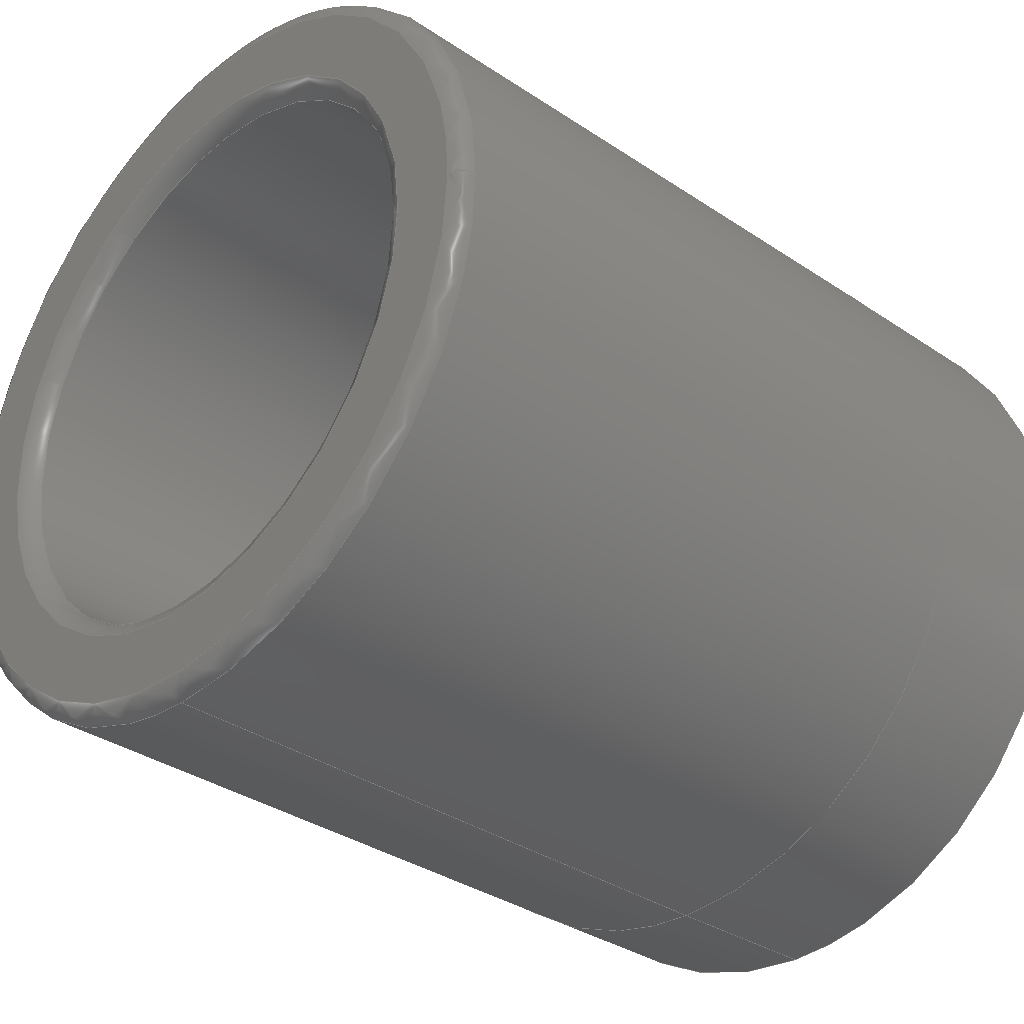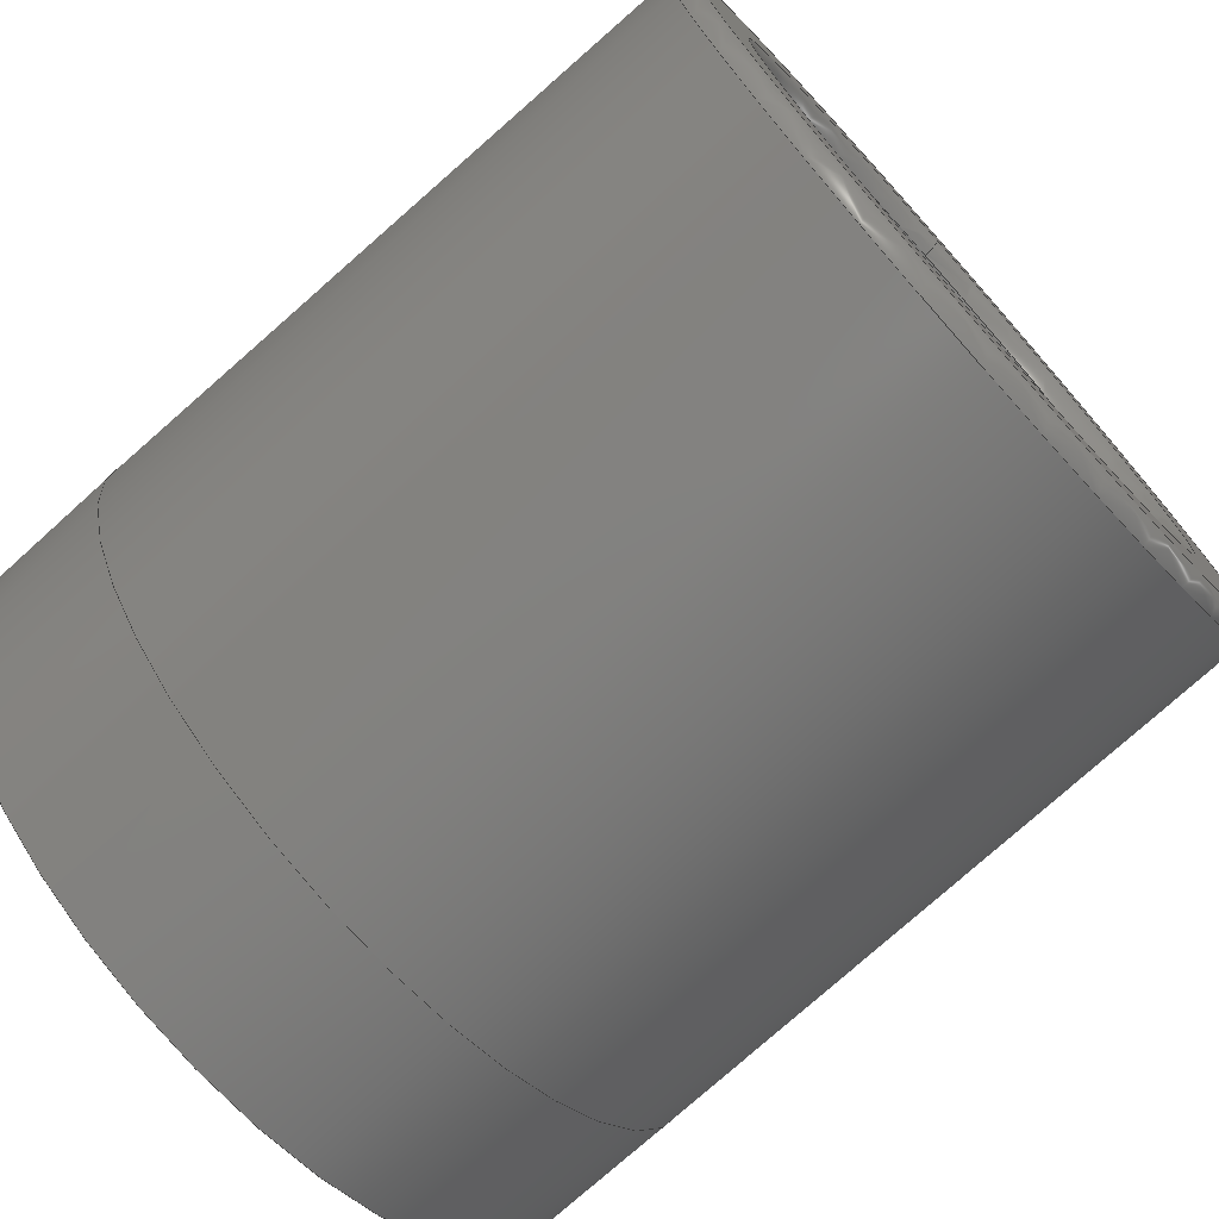
<metadata>
{"format":"iges","ext":"iges","renderer":"f3d","projection":"perspective","resolution":1024,"background":"white","views":[{"elev":-32.3,"azim":-43.8,"up":"+Y"},{"elev":-73.6,"azim":-138.0,"up":"+Z"}]}
</metadata>
<code>

,,28HTETRA Sensirion adapter male,28HTETRA Sensirion adapter male,7Hunkn
own,7Hunknown,32,38,7,99,15,,1,2,2HMM,1,0.08,15H2.021e+07,0.01,
1e+04,7Hunknown,7Hunknown,11,0,;
     186       1                                                00000000
     186            -135       1       0                               0
     514       2                                                00010000
     514                       1       1                               0
     510       3                                                00010000
     510            -135       1       1                               0
     510       4                                                00010000
     510            -135       1       1                               0
     510       5                                                00010000
     510            -135       1       1                               0
     510       6                                                00010000
     510            -135       1       1                               0
     510       7                                                00010000
     510            -135       1       1                               0
     510       8                                                00010000
     510            -135       1       1                               0
     510       9                                                00010000
     510            -135       1       1                               0
     510      10                                                00010000
     510            -135       1       1                               0
     510      11                                                00010000
     510            -135       1       1                               0
     510      12                                                00010000
     510            -135       1       1                               0
     508      13                                                00010000
     508                       2       1                               0
     508      15                                                00010000
     508                       1       1                               0
     508      16                                                00010000
     508                       1       1                               0
     508      17                                                00010000
     508                       2       1                               0
     508      19                                                00010000
     508                       1       1                               0
     508      20                                                00010000
     508                       1       1                               0
     508      21                                                00010000
     508                       2       1                               0
     508      23                                                00010000
     508                       2       1                               0
     508      25                                                00010000
     508                       1       1                               0
     508      26                                                00010000
     508                       1       1                               0
     508      27                                                00010000
     508                       2       1                               0
     508      29                                                00010000
     508                       2       1                               0
     508      31                                                00010000
     508                       2       1                               0
     126      33                                                00010000
     126       0               9       0                               0
     126      42                                                00010000
     126       0              10       0                               0
     126      52                                                00010000
     126       0               4       0                               0
     126      56                                                00010000
     126       0               7       0                               0
     126      63                                                00010000
     126       0               8       0                               0
     126      71                                                00010000
     126       0               7       0                               0
     126      78                                                00010000
     126       0               8       0                               0
     126      86                                                00010000
     126       0               3       0                               0
     126      89                                                00010000
     126       0               8       0                               0
     126      97                                                00010000
     126       0               8       0                               0
     126     105                                                00010000
     126       0               8       0                               0
     126     113                                                00010000
     126       0               9       0                               0
     126     122                                                00010000
     126       0               4       0                               0
     126     126                                                00010000
     126       0               8       0                               0
     126     134                                                00010000
     126       0               7       0                               0
     126     141                                                00010000
     126       0              10       0                               0
     126     151                                                00010000
     126       0               6       0                               0
     126     157                                                00010000
     126       0               5       0                               0
     126     162                                                00010000
     126       0              10       0                               0
     126     172                                                00010000
     126       0               5       0                               0
     126     177                                                00010000
     126       0               6       0                               0
     126     183                                                00010000
     126       0              10       0                               0
     126     193                                                00010000
     126       0               5       0                               0
     126     198                                                00010000
     126       0               4       0                               0
     126     202                                                00010000
     126       0               5       0                               0
     126     207                                                00010000
     126       0               7       0                               0
     126     214                                                00010000
     126       0              10       0                               0
     126     224                                                00010000
     126       0               6       0                               0
     126     230                                                00010000
     126       0               4       0                               0
     128     234                                                00010000
     128       0    -135      21       0                               0
     128     255                                                00010000
     128       0    -135       9       0                               0
     128     264                                                00010000
     128       0    -135      15       0                               0
     128     279                                                00010000
     128       0    -135       8       0                               0
     128     287                                                00010000
     128       0    -135      20       0                               0
     128     307                                                00010000
     128       0    -135      29       0                               0
     128     336                                                00010000
     128       0    -135       7       0                               0
     128     343                                                00010000
     128       0    -135      22       0                               0
     128     365                                                00010000
     128       0    -135      28       0                               0
     128     393                                                00010000
     128       0    -135      22       0                               0
     502     415                                                00010000
     502                      13       1                               0
     504     428                                                00010001
     504                       8       1                               0
     406     436                                                00000000
     406                       1      15                               0
     314     437                                                00000200
     314                       1       0                               0
     314     438                                                00000200
     314                       2       0                               0
186,3,1,0,0,1,133;                                                     1
514,10,5,1,7,1,9,1,11,1,13,1,15,1,17,1,19,1,21,1,23,1;                 3
510,109,1,1,25;                                                        5
510,111,2,1,27,29;                                                     7
510,113,1,1,31;                                                        9
510,115,2,1,33,35;                                                    11
510,117,1,1,37;                                                       13
510,119,1,1,39;                                                       15
510,121,2,1,41,43;                                                    17
510,123,1,1,45;                                                       19
510,125,1,1,47;                                                       21
510,127,1,1,49;                                                       23
508,6,0,131,1,0,0,0,131,2,0,0,0,131,3,1,0,0,131,4,0,0,0,131,5,0,      25
0,0,131,3,0,0;                                                        25
508,2,0,131,1,1,0,0,131,2,1,0;                                        27
508,2,0,131,6,0,0,0,131,7,0,0;                                        29
508,6,0,131,6,1,0,0,131,8,1,0,0,131,9,0,0,0,131,10,0,0,0,131,8,       31
0,0,0,131,7,1,0;                                                      31
508,2,0,131,11,0,0,0,131,12,0,0;                                      33
508,2,0,131,9,1,0,0,131,10,1,0;                                       35
508,6,0,131,11,1,0,0,131,13,1,0,0,131,14,1,0,0,131,15,1,0,0,131,      37
13,0,0,0,131,12,1,0;                                                  37
508,7,0,131,16,1,0,0,131,17,1,0,0,131,18,1,0,0,131,19,1,0,0,131,      39
20,1,0,0,131,18,0,0,0,131,21,1,0;                                     39
508,2,0,131,20,0,0,0,131,19,0,0;                                      41
508,2,0,131,22,0,0,0,131,23,0,0;                                      43
508,7,0,131,16,0,0,0,131,21,0,0,0,131,17,0,0,0,131,24,1,0,0,131,      45
5,1,0,0,131,4,1,0,0,131,24,0,0;                                       45
508,7,0,131,22,1,0,0,131,25,1,0,0,131,26,1,0,0,131,27,1,0,0,131,      47
28,1,0,0,131,25,0,0,0,131,23,1,0;                                     47
508,7,0,131,28,0,0,0,131,27,0,0,0,131,29,1,0,0,131,15,0,0,0,131,      49
14,0,0,0,131,29,0,0,0,131,26,0,0;                                     49
126,4,2,0,0,0,0,1.571,1.571,1.571,      51
3.142,3.142,4.712,                   51
4.712,4.712,1,0.7071,1,            51
0.7071,1,39.71,5.079,                 51
-6.784D-16,39.71,5.079,                51
11.08,39.71,-6,11.08,                51
39.71,-17.08,11.08,                   51
39.71,-17.08,2.035D-15,               51
1.571,4.712,0,0,0;                            51
126,4,2,0,0,0,0,4.712,4.712,                    53
4.712,6.283,6.283,                   53
7.854,7.854,7.854,1,                53
0.7071,1,0.7071,1,39.71,            53
-17.08,2.035D-15,39.71,               53
-17.08,-11.08,39.71,-6,              53
-11.08,39.71,5.079,                   53
-11.08,39.71,5.079,                    53
-3.392D-15,4.712,7.854,0,0,        53
0;                                                                   53
126,1,1,0,0,1,0,-0.2238,-0.2238,                55
0.2238,0.2238,1,1,39.71,            55
-17.08,0,34.75,-17.08,0,                      55
-0.2238,0.2238,0,0,0;                        55
126,4,2,0,0,0,0,0,0,0,1.571,1.571,             57
3.142,3.142,3.142,1,                57
0.7071,1,0.7071,1,34.75,5.079,      57
0,34.75,5.079,-11.08,34.75,-6,                 57
-11.08,34.75,-17.08,-11.08,          57
34.75,-17.08,-1.357D-15,0,                     57
3.142,0,0,0;                                            57
126,4,2,0,0,0,0,3.142,3.142,                    59
3.142,4.712,4.712,                   59
6.283,6.283,6.283,1,                59
0.7071,1,0.7071,1,34.75,                      59
-17.08,-1.357D-15,34.75,-17.08,      59
11.08,34.75,-6,11.08,34.75,                    59
5.079,11.08,34.75,5.079,               59
2.714D-15,3.142,6.283,0,0,0;      59
126,4,2,0,0,0,0,1.571,1.571,1.571,      61
3.142,3.142,4.712,                   61
4.712,4.712,1,0.7071,1,            61
0.7071,1,39.71,-3.5,-1.531D-16,      61
39.71,-3.5,2.5,39.71,-6,2.5,                     61
39.71,-8.5,2.5,39.71,-8.5,                        61
4.592D-16,1.571,4.712,0,0,0;       61
126,4,2,0,0,0,0,4.712,4.712,                    63
4.712,6.283,6.283,                   63
7.854,7.854,7.854,1,                63
0.7071,1,0.7071,1,39.71,-8.5,       63
4.592D-16,39.71,-8.5,-2.5,39.71,       63
-6,-2.5,39.71,-3.5,-2.5,39.71,-3.5,              63
-7.654D-16,4.712,7.854,0,0,        63
0;                                                                   63
126,1,1,0,0,1,0,-0.8419,-0.8419,                    65
0.8419,0.8419,1,1,39.71,-8.5,0,        65
35.5,-8.5,0,-0.8419,0.8419,0,0,0;               65
126,4,2,0,0,0,0,1.571,1.571,1.571,      67
3.142,3.142,4.712,                   67
4.712,4.712,1,0.7071,1,            67
0.7071,1,35.5,-3.5,                           67
-1.531D-16,35.5,-3.5,2.5,          67
35.5,-6,2.5,35.5,-8.5,2.5,       67
35.5,-8.5,4.592D-16,1.571,           67
4.712,0,0,0;                                            67
126,4,2,0,0,0,0,4.712,4.712,                    69
4.712,6.283,6.283,                   69
7.854,7.854,7.854,1,                69
0.7071,1,0.7071,1,35.5,-8.5,      69
4.592D-16,35.5,-8.5,-2.5,          69
35.5,-6,-2.5,35.5,-3.5,                      69
-2.5,35.5,-3.5,-7.654D-16,         69
4.712,7.854,0,0,0;                           69
126,4,2,0,0,0,0,1.571,1.571,1.571,      71
3.142,3.142,4.712,                   71
4.712,4.712,1,0.7071,1,            71
0.7071,1,35.5,1.716,                           71
-4.725D-16,35.5,1.716,7.716,         71
35.5,-6,7.716,35.5,-13.72,                     71
7.716,35.5,-13.72,1.417D-15,          71
1.571,4.712,0,0,0;                            71
126,4,2,0,0,0,0,4.712,4.712,                    73
4.712,6.283,6.283,                   73
7.854,7.854,7.854,1,                73
0.7071,1,0.7071,1,35.5,                       73
-13.72,1.417D-15,35.5,-13.72,         73
-7.716,35.5,-6,-7.716,35.5,                     73
1.716,-7.716,35.5,1.716,              73
-2.362D-15,4.712,7.854,0,0,        73
0;                                                                   73
126,1,1,0,0,1,0,-0.0486,-0.0486,              75
0.0486,0.0486,1,1,35.5,                     75
-13.72,0,34.75,-13.72,0,                      75
-0.0486,0.0486,0,0,0;                      75
126,4,2,0,0,0,0,3.142,3.142,                    77
3.142,4.712,4.712,                   77
6.283,6.283,6.283,1,                77
0.7071,1,0.7071,1,34.75,                      77
-13.72,-9.45D-16,34.75,-13.72,      77
7.716,34.75,-6,7.716,34.75,                    77
1.716,7.716,34.75,1.716,              77
1.89D-15,3.142,6.283,0,0,0;      77
126,4,2,0,0,0,0,0,0,0,1.571,1.571,             79
3.142,3.142,3.142,1,                79
0.7071,1,0.7071,1,34.75,                      79
1.716,0,34.75,1.716,-7.716,         79
34.75,-6,-7.716,34.75,-13.72,                  79
-7.716,34.75,-13.72,-9.45D-16,      79
0,3.142,0,0,0;                                         79
126,4,2,0,0,0,0,-3.142,-3.142,                  81
-3.142,-1.571,-1.571,                  81
-1.225D-16,-1.225D-16,                          81
-1.225D-16,1,0.7071,1,0.7071,      81
1,15.89,4.843,-2.656D-15,           81
15.89,4.843,-10.84,                  81
15.89,-6,-10.84,15.89,              81
-16.84,-10.84,15.89,                 81
-16.84,2.465D-31,-3.142,             81
-1.225D-16,0,0,0;                                       81
126,2,2,0,0,0,0,-1.225D-16,-1.225D-16,          83
-1.225D-16,1.571,1.571,                83
1.571,1,0.7071,1,15.89,             83
-16.84,2.465D-31,15.89,              83
-16.84,10.84,15.89,-6,              83
10.84,-1.225D-16,1.571,0,0,0;      83
126,2,2,0,0,0,0,0.0125,0.0125,                85
0.0125,1.571,1.571,                   85
1.571,1,0.7115,1,15.89,-6,         85
10.84,15.4,-6,10.84,15.4,-6,10.34,        85
0.0125,1.571,0,0,0;                          85
126,6,2,0,0,0,0,-1.571,-1.571,                    87
-1.571,0,0,1.571,1.571,               87
3.142,3.142,3.142,1,                87
0.7071,1,0.7071,1,0.7071,1,       87
15.4,-6,10.34,15.4,-16.34,                     87
10.34,15.4,-16.34,1.267D-15,         87
15.4,-16.34,-10.34,15.4,-6,                    87
-10.34,15.4,4.343,-10.34,15.4,        87
4.343,-2.533D-15,-1.571,              87
3.142,0,0,0;                                            87
126,2,2,0,0,0,0,-3.142,-3.142,                  89
-3.142,-1.571,-1.571,                  89
-1.571,1,0.7071,1,15.4,4.343,       89
0,15.4,4.343,10.34,15.4,-6,                   89
10.34,-3.142,-1.571,0,0,0;         89
126,2,2,0,0,0,0,1.571,1.571,1.571,      91
3.142,3.142,3.142,1,                91
0.7071,1,15.89,-6,10.84,           91
15.89,4.843,10.84,                   91
15.89,4.843,0,1.571,                 91
3.142,0,0,0;                                            91
126,6,2,0,0,0,0,-3.142,-3.142,                  93
-3.142,-1.571,-1.571,0,0,            93
1.571,1.571,1.571,1,                   93
0.7071,1,0.7071,1,0.7071,1,       93
15.4,2.452,-2.07D-15,15.4,                     93
2.452,-8.452,15.4,-6,-8.452,        93
15.4,-14.45,-8.452,15.4,-14.45,      93
1.035D-15,15.4,-14.45,8.452,         93
15.4,-6,8.452,-3.142,1.571,0,       93
0,0;                                                                93
126,2,2,0,0,0,0,1.571,1.571,1.571,      95
3.142,3.142,3.142,1,                95
0.7071,1,15.4,-6,8.452,15.4,                  95
2.452,8.452,15.4,2.452,0,           95
1.571,3.142,0,0,0;                            95
126,1,1,0,0,1,0,-1.702,-1.702,                  97
1.412D-18,1.412D-18,1,1,15.89,      97
-16.84,0,34.75,-17.08,0,                      97
-1.702,1.412D-18,0,0,0;                      97
126,2,2,0,0,0,0,1.571,1.571,1.571,      99
3.129,3.129,3.129,1,                99
0.7115,1,15.4,-6,8.452,15.4,-6,              99
7.958,15.89,-6,7.952,1.571,       99
3.129,0,0,0;                                            99
126,2,2,0,0,0,0,-1.571,-1.571,                   101
-1.571,-1.225D-16,-1.225D-16,        101
-1.225D-16,1,0.7071,1,15.89,      101
-6,7.952,15.89,-13.95,             101
7.952,15.89,-13.95,                 101
-1.233D-31,-1.571,-1.225D-16,0,     101
0,0;                                                               101
126,4,2,0,0,0,0,-1.225D-16,-1.225D-16,         103
-1.225D-16,1.571,1.571,               103
3.142,3.142,3.142,1,               103
0.7071,1,0.7071,1,15.89,          103
-13.95,-1.233D-31,15.89,            103
-13.95,-7.952,15.89,-6,            103
-7.952,15.89,1.952,                 103
-7.952,15.89,1.952,                 103
-1.948D-15,-1.225D-16,3.142,0,     103
0,0;                                                               103
126,2,2,0,0,0,0,-3.142,-3.142,                 105
-3.142,-1.571,-1.571,                 105
-1.571,1,0.7071,1,15.89,           105
1.952,-1.233D-31,15.89,             105
1.952,7.952,15.89,-6,              105
7.952,-3.142,-1.571,0,0,0;        105
126,1,1,0,0,1,0,0.06205,0.06205,               107
2.432,2.432,1,1,15.89,            107
-13.95,0,34.75,-13.72,0,                     107
0.06205,2.432,0,0,0;                        107
128,1,8,1,2,0,1,0,0,1,-0.2238,-0.2238,         109
0.2238,0.2238,-3.142,               109
-3.142,-3.142,-1.571,                109
-1.571,0,0,1.571,1.571,              109
3.142,3.142,3.142,1,1,            109
0.7071,0.7071,1,1,0.7071,         109
0.7071,1,1,0.7071,0.7071,1,      109
1,0.7071,0.7071,1,1,39.71,        109
-17.08,0,34.75,-17.08,0,39.71,     109
-17.08,-11.08,34.75,-17.08,         109
-11.08,39.71,-6,-11.08,34.75,       109
-6,-11.08,39.71,5.079,               109
-11.08,34.75,5.079,-11.08,           109
39.71,5.079,0,34.75,5.079,0,         109
39.71,5.079,11.08,34.75,              109
5.079,11.08,39.71,-6,                109
11.08,34.75,-6,11.08,39.71,         109
-17.08,11.08,34.75,-17.08,          109
11.08,39.71,-17.08,0,34.75,         109
-17.08,0,-0.2238,0.2238,           109
-3.142,3.142;                                  109
128,1,1,1,1,0,0,1,0,0,-1.109,-1.109,           111
1.109,1.109,-1.359,                 111
-1.359,0.8589,0.8589,1,1,1,1,     111
39.71,-17.09,11.09,                  111
39.71,-17.09,-11.09,                 111
39.71,5.089,11.09,                    111
39.71,5.089,-11.09,                   111
-1.109,1.109,-1.359,                111
0.8589;                                                    111
128,1,8,1,2,0,1,0,0,1,-0.8419,-0.8419,             113
0.8419,0.8419,-3.142,                   113
-3.142,-3.142,-1.571,                113
-1.571,0,0,1.571,1.571,              113
3.142,3.142,3.142,1,1,            113
0.7071,0.7071,1,1,0.7071,         113
0.7071,1,1,0.7071,0.7071,1,      113
1,0.7071,0.7071,1,1,35.5,-8.5,0,           113
39.71,-8.5,0,35.5,-8.5,-2.5,39.71,-8.5,         113
-2.5,35.5,-6,-2.5,39.71,-6,-2.5,35.5,-3.5,-2.5,          113
39.71,-3.5,-2.5,35.5,-3.5,0,39.71,-3.5,0,      113
35.5,-3.5,2.5,39.71,-3.5,2.5,35.5,-6,2.5,                 113
39.71,-6,2.5,35.5,-8.5,2.5,39.71,-8.5,2.5,      113
35.5,-8.5,0,39.71,-8.5,0,-0.8419,               113
0.8419,-3.142,3.142;                  113
128,1,1,1,1,0,0,1,0,0,-0.7726,-0.7726,         115
0.7726,0.7726,-1.544,               115
-1.544,0.001,0.001,1,1,     115
1,1,35.5,-13.73,-7.726,35.5,                 115
-13.73,7.726,35.5,1.726,            115
-7.726,35.5,1.726,7.726,            115
-0.7726,0.7726,-1.544,              115
0.001;                                                 115
128,1,8,1,2,0,1,0,0,1,-0.0486,-0.0486,       117
0.0486,0.0486,-3.142,             117
-3.142,-3.142,-1.571,                117
-1.571,0,0,1.571,1.571,              117
3.142,3.142,3.142,1,1,            117
0.7071,0.7071,1,1,0.7071,         117
0.7071,1,1,0.7071,0.7071,1,      117
1,0.7071,0.7071,1,1,34.75,                  117
-13.72,0,35.5,-13.72,0,34.75,                117
-13.72,-7.716,35.5,-13.72,          117
-7.716,34.75,-6,-7.716,35.5,-6,              117
-7.716,34.75,1.716,-7.716,35.5,      117
1.716,-7.716,34.75,1.716,0,         117
35.5,1.716,0,34.75,1.716,7.716,     117
35.5,1.716,7.716,34.75,-6,                     117
7.716,35.5,-6,7.716,34.75,                    117
-13.72,7.716,35.5,-13.72,           117
7.716,34.75,-13.72,0,35.5,                    117
-13.72,0,-0.0486,0.0486,         117
-3.142,3.142;                                  117
128,2,8,2,2,0,1,0,0,1,-1.571,-1.571,             119
-1.571,-0.0125,-0.0125,            119
-0.0125,-3.142,-3.142,             119
-3.142,-1.571,-1.571,0,0,           119
1.571,1.571,3.142,                    119
3.142,3.142,1,0.7115,1,           119
0.7071,0.5031,0.7071,1,            119
0.7115,1,0.7071,0.5031,            119
0.7071,1,0.7115,1,0.7071,         119
0.5031,0.7071,1,0.7115,1,         119
0.7071,0.5031,0.7071,1,            119
0.7115,1,15.89,-6,10.84,15.4,     119
-6,10.84,15.4,-6,10.34,15.89,            119
-16.84,10.84,15.4,-16.84,10.84,        119
15.4,-16.34,10.34,15.89,            119
-16.84,0,15.4,-16.84,0,15.4,-16.34,      119
0,15.89,-16.84,-10.84,15.4,        119
-16.84,-10.84,15.4,-16.34,-10.34,      119
15.89,-6,-10.84,15.4,-6,-10.84,15.4,     119
-6,-10.34,15.89,4.843,             119
-10.84,15.4,4.837,-10.84,15.4,             119
4.343,-10.34,15.89,                  119
4.843,0,15.4,4.837,0,15.4,                   119
4.343,0,15.89,4.843,               119
10.84,15.4,4.837,10.84,15.4,               119
4.343,10.34,15.89,-6,               119
10.84,15.4,-6,10.84,15.4,-6,10.34,       119
-1.571,-0.0125,-3.142,              119
3.142;                                                    119
128,1,1,1,1,0,0,1,0,0,-1.035,-1.035,           121
1.035,1.035,-1.035,                 121
-1.035,1.035,1.035,1,1,1,1,     121
15.4,-16.35,-10.35,15.4,-16.35,     121
10.35,15.4,4.353,-10.35,15.4,       121
4.353,10.35,-1.035,                 121
1.035,-1.035,1.035;                 121
128,1,8,1,2,0,1,0,0,1,-1.412D-18,                         123
-1.412D-18,1.702,1.702,             123
-3.142,-3.142,-3.142,               123
-1.571,-1.571,0,0,1.571,             123
1.571,3.142,3.142,                   123
3.142,1,1,0.7071,0.7071,1,       123
1,0.7071,0.7071,1,1,0.7071,      123
0.7071,1,1,0.7071,0.7071,1,      123
1,15.89,-16.84,0,34.75,-17.08,     123
0,15.89,-16.84,10.84,34.75,         123
-17.08,11.08,15.89,-6,              123
10.84,34.75,-6,11.08,15.89,         123
4.843,10.84,34.75,5.079,             123
11.08,15.89,4.843,0,34.75,          123
5.079,0,15.89,4.843,                 123
-10.84,34.75,5.079,-11.08,           123
15.89,-6,-10.84,34.75,-6,                     123
-11.08,15.89,-16.84,                 123
-10.84,34.75,-17.08,-11.08,         123
15.89,-16.84,0,34.75,-17.08,0,     123
-1.412D-18,1.702,-3.142,            123
3.142;                                                    123
128,2,8,2,2,0,1,0,0,1,-3.129,-3.129,           125
-3.129,-1.571,-1.571,                 125
-1.571,-3.142,-3.142,                125
-3.142,-1.571,-1.571,0,0,           125
1.571,1.571,3.142,                    125
3.142,3.142,1,0.7115,1,           125
0.7071,0.5031,0.7071,1,             125
0.7115,1,0.7071,0.5031,             125
0.7071,1,0.7115,1,0.7071,         125
0.5031,0.7071,1,0.7115,1,          125
0.7071,0.5031,0.7071,1,             125
0.7115,1,15.4,-6,8.452,15.4,-6,             125
7.958,15.89,-6,7.952,15.4,                 125
-14.45,8.452,15.4,-13.96,7.958,         125
15.89,-13.95,7.952,15.4,            125
-14.45,0,15.4,-13.96,0,15.89,            125
-13.95,0,15.4,-14.45,-8.452,       125
15.4,-13.96,-7.958,15.89,-13.95,        125
-7.952,15.4,-6,-8.452,15.4,-6,-7.958,     125
15.89,-6,-7.952,15.4,2.452,        125
-8.452,15.4,1.958,-7.958,15.89,          125
1.952,-7.952,15.4,2.452,0,         125
15.4,1.958,0,15.89,1.952,0,15.4,          125
2.452,8.452,15.4,1.958,7.958,            125
15.89,1.952,7.952,15.4,-6,         125
8.452,15.4,-6,7.958,15.89,-6,             125
7.952,-3.129,-1.571,                 125
-3.142,3.142;                                  125
128,1,8,1,2,0,1,0,0,1,0.06205,0.06205,         127
2.432,2.432,-3.142,                 127
-3.142,-3.142,-1.571,                127
-1.571,0,0,1.571,1.571,              127
3.142,3.142,3.142,1,1,            127
0.7071,0.7071,1,1,0.7071,         127
0.7071,1,1,0.7071,0.7071,1,      127
1,0.7071,0.7071,1,1,15.89,       127
-13.95,0,34.75,-13.72,0,                     127
15.89,-13.95,-7.952,34.75,          127
-13.72,-7.716,15.89,-6,            127
-7.952,34.75,-6,-7.716,15.89,      127
1.952,-7.952,34.75,1.716,            127
-7.716,15.89,1.952,0,34.75,        127
1.716,0,15.89,1.952,               127
7.952,34.75,1.716,7.716,             127
15.89,-6,7.952,34.75,-6,                     127
7.716,15.89,-13.95,                 127
7.952,34.75,-13.72,7.716,           127
15.89,-13.95,0,34.75,-13.72,       127
0,0.06205,2.432,-3.142,            127
3.142;                                                    127
502,22,39.71,5.079,0,39.71,           129
-17.08,0,34.75,-17.08,0,34.75,               129
5.079,0,39.71,-3.5,0,39.71,-8.5,     129
0,35.5,-8.5,0,35.5,-3.5,0,35.5,1.716,      129
0,35.5,-13.72,0,34.75,-13.72,0,34.75,       129
1.716,0,15.89,4.843,               129
-2.656D-15,15.89,-16.84,0,          129
15.89,-6,10.84,15.4,-6,10.34,     129
15.4,4.343,0,15.4,2.452,                      129
-2.07D-15,15.4,-6,8.452,                     129
15.89,-6,7.952,15.89,              129
-13.95,0,15.89,1.952,              129
-1.233D-31;                                               129
504,29,51,129,1,129,2,53,129,2,129,1,55,129,2,129,3,57,129,4,        131
129,3,59,129,3,129,4,61,129,5,129,6,63,129,6,129,5,65,129,6,129,     131
7,67,129,8,129,7,69,129,7,129,8,71,129,9,129,10,73,129,10,129,9,     131
75,129,10,129,11,77,129,11,129,12,79,129,12,129,11,81,129,13,        131
129,14,83,129,14,129,15,85,129,15,129,16,87,129,16,129,17,89,        131
129,17,129,16,91,129,15,129,13,93,129,18,129,19,95,129,19,129,       131
18,97,129,14,129,3,99,129,19,129,20,101,129,20,129,21,103,129,       131
21,129,22,105,129,22,129,20,107,129,21,129,11;                       131
406,1,23HInternal_slip_connector;                                    133
314,100,47.45,23.14,13HSteel - Satin;         135
314,62.75,62.75,62.75,13HSteel      137
- Satin;                                                             137
S      1G      3D    138P    439
</code>
